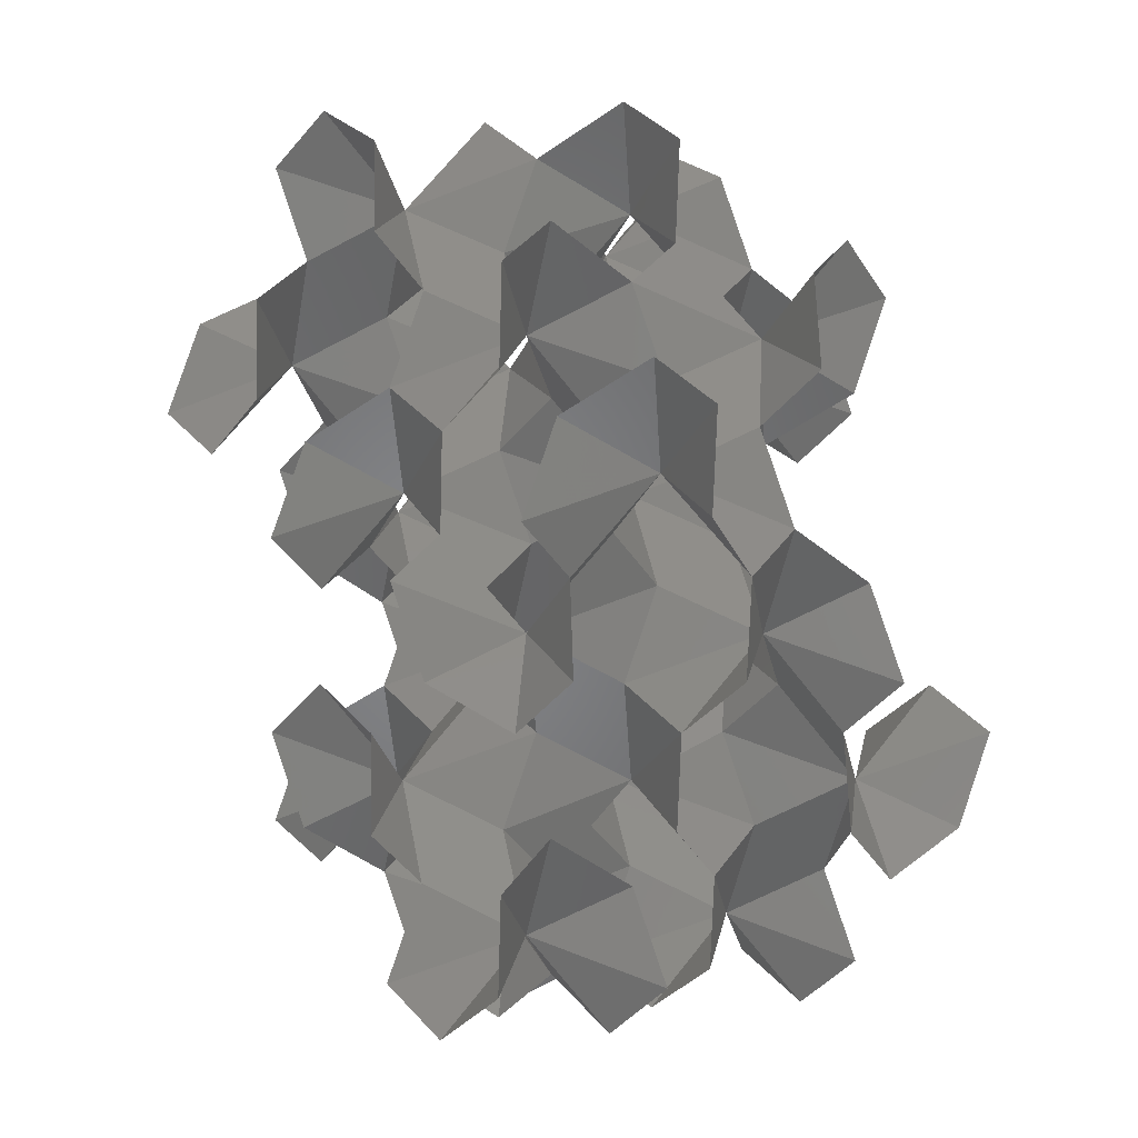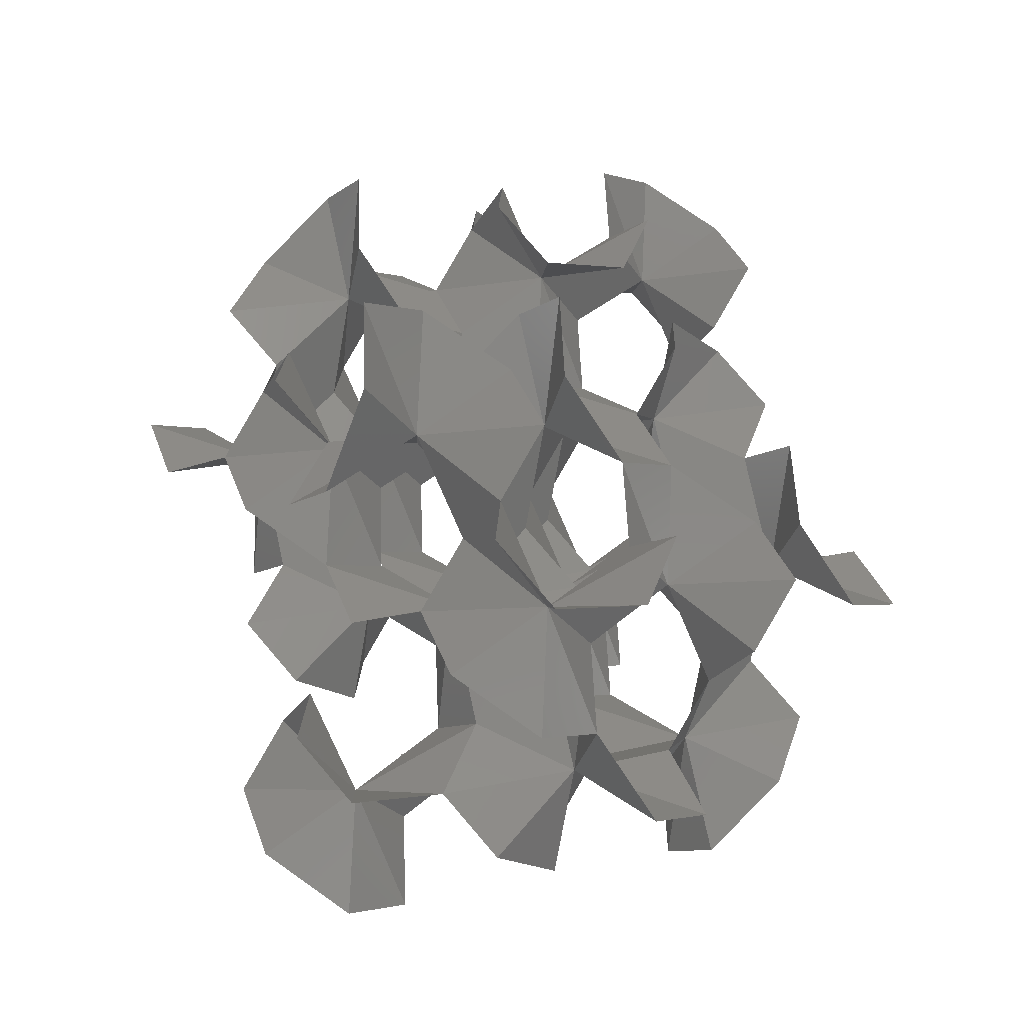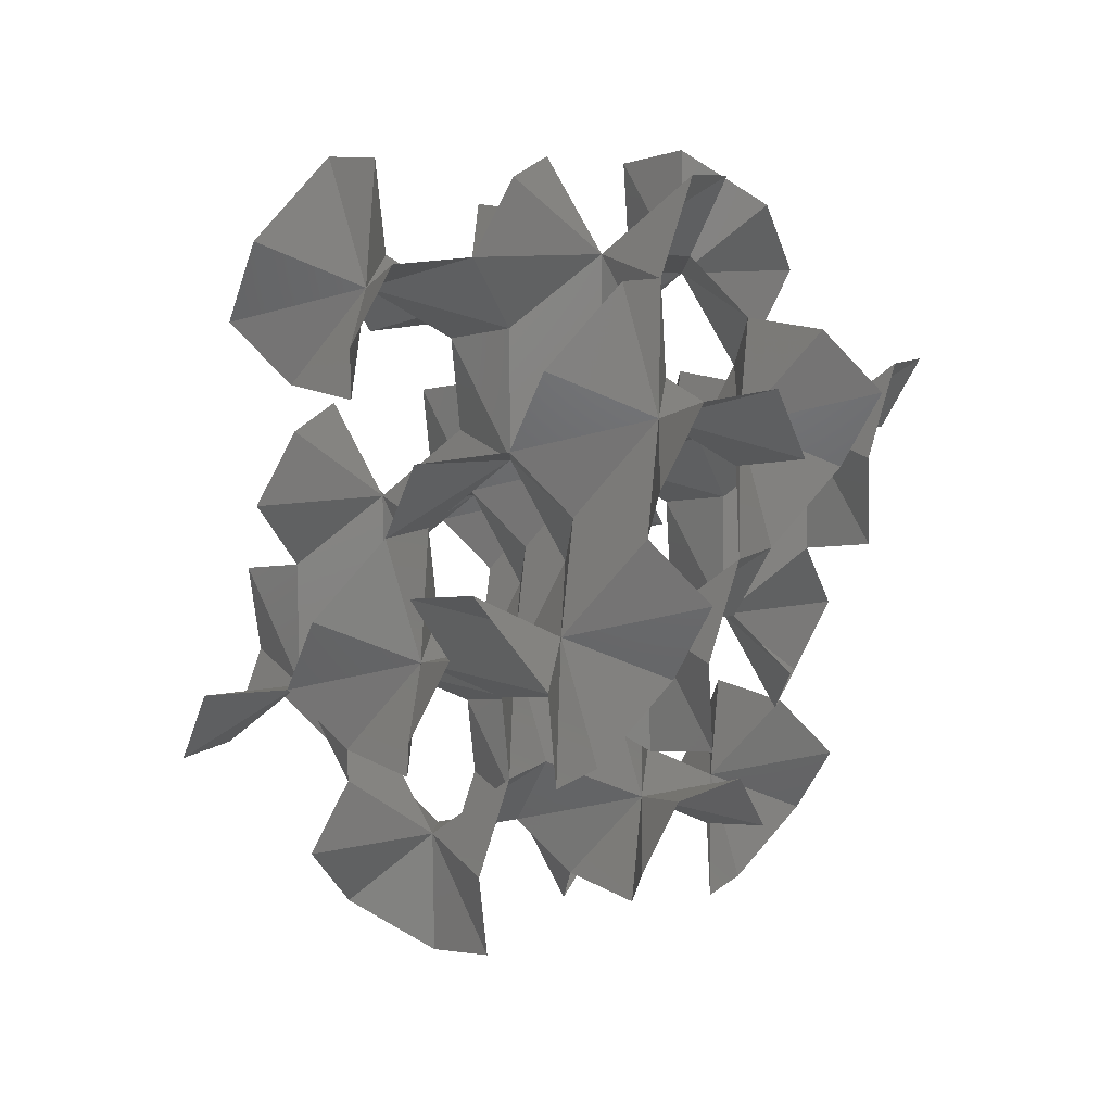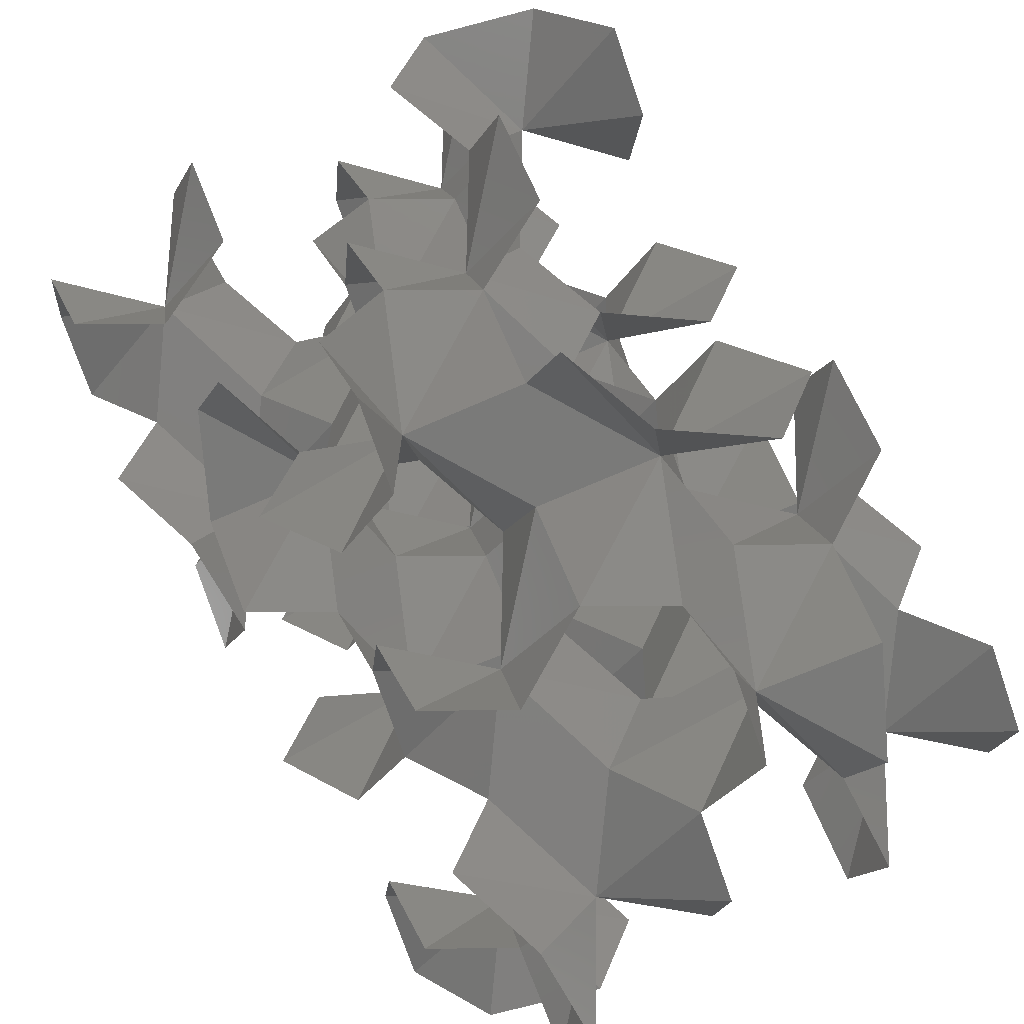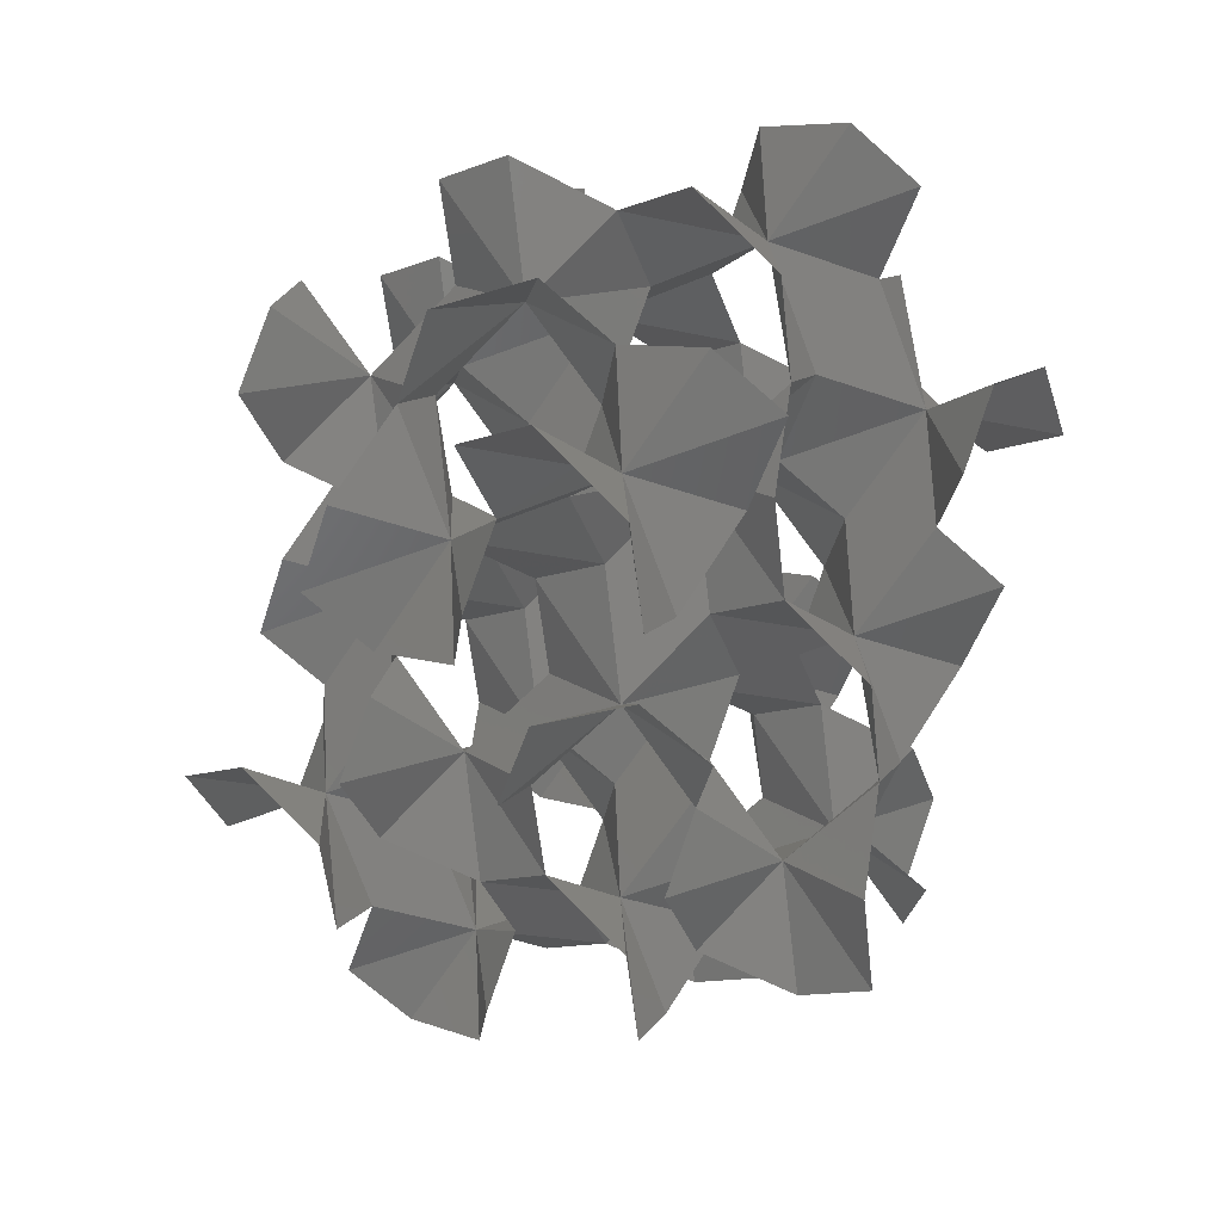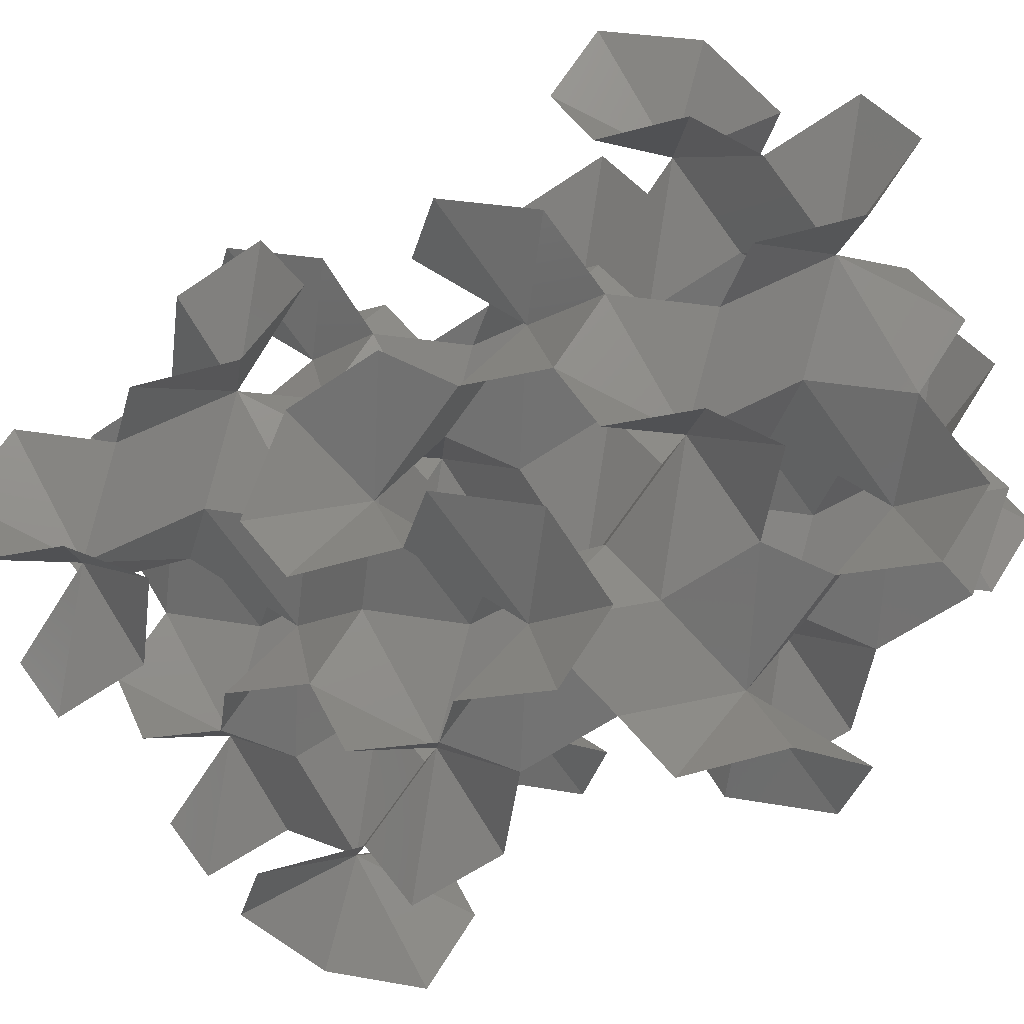
<metadata>
{"format":"stl","ext":"stl","renderer":"f3d","projection":"perspective","resolution":1024,"background":"white","views":[{"elev":-3.3,"azim":-50.4,"up":"+Z"},{"elev":-50.4,"azim":52.5,"up":"+Z"},{"elev":48.1,"azim":-147.2,"up":"+Z"},{"elev":45.1,"azim":145.1,"up":"+Y"},{"elev":47.1,"azim":113.7,"up":"+Z"},{"elev":-35.9,"azim":-70.5,"up":"+Y"}]}
</metadata>
<code>
# stl→obj: 216 verts, 312 faces
v 1.85e-16 0.8318 2.21
v 0.9506 0.3565 1.719
v 1.188 0.1188 2.701
v 0.4753 0.1188 3.192
v -0.4753 -0.1188 2.701
v -0.713 -0.3565 1.719
v -0.713 0.3565 1.228
v -0.9506 1.307 1.719
v -1.188 1.545 2.701
v -0.4753 1.545 3.192
v 0.4753 1.782 2.701
v 0.713 2.02 1.719
v 0.713 1.307 1.228
v 1.664 -0.8318 2.21
v 0.9506 -0.3565 1.228
v 0.713 -1.307 1.719
v 0.4753 -1.545 2.701
v 1.188 -1.545 3.192
v 2.139 -1.782 2.701
v 2.377 -2.02 1.719
v 2.377 -1.307 1.228
v 2.614 -0.3565 1.719
v 2.852 -0.1188 2.701
v 2.139 -0.1188 3.192
v 1.11e-16 2.495 0.7367
v 0.4753 1.545 0.2456
v 0.9506 2.971 1.228
v 1.188 3.208 0.2456
v 0.4753 3.208 -0.2456
v -0.4753 3.446 0.2456
v -0.713 3.684 1.228
v -0.713 2.971 1.719
v -0.9506 2.02 1.228
v -1.188 1.782 0.2456
v -0.4753 1.782 -0.2456
v 1.664 0.8318 0.7367
v 1.188 1.545 -0.2456
v 2.139 1.782 0.2456
v 2.377 2.02 1.228
v 2.377 1.307 1.719
v 2.614 0.3565 1.228
v 2.852 0.1188 0.2456
v 2.139 0.1188 -0.2456
v 1.188 -0.1188 0.2456
v 2.22e-16 -0.8318 3.684
v 0.713 0.3565 4.175
v 0.713 -0.3565 4.666
v 0.9506 -1.307 4.175
v -0.4753 -1.782 3.192
v -0.713 -2.02 4.175
v -0.713 -1.307 4.666
v -0.9506 -0.3565 4.175
v -1.188 -0.1188 3.192
v 1.664 0.8318 3.684
v 2.377 -0.3565 4.175
v 2.377 0.3565 4.666
v 2.614 1.307 4.175
v 2.852 1.545 3.192
v 2.139 1.545 2.701
v 1.188 1.782 3.192
v 0.9506 2.02 4.175
v 0.9506 1.307 4.666
v 1.664 2.495 2.21
v 2.614 2.971 1.719
v 2.852 3.208 2.701
v 2.139 3.208 3.192
v 1.188 3.446 2.701
v 0.9506 3.684 1.719
v 3.327 -0.8318 0.7367
v 2.139 -1.545 0.2456
v 2.852 -1.545 -0.2456
v 3.802 -1.782 0.2456
v 4.04 -2.02 1.228
v 4.04 -1.307 1.719
v 4.278 -0.3565 1.228
v 4.515 -0.1188 0.2456
v 3.802 -0.1188 -0.2456
v 3.327 2.495 0.7367
v 2.852 1.782 -0.2456
v 3.802 1.545 0.2456
v 4.04 1.307 1.228
v 4.04 2.02 1.719
v 4.278 2.971 1.228
v 4.515 3.208 0.2456
v 3.802 3.208 -0.2456
v 2.852 3.446 0.2456
v 2.614 3.684 1.228
v 3.423e-16 2.495 3.684
v -0.713 1.307 4.175
v -0.713 2.02 4.666
v -0.9506 2.971 4.175
v -1.188 3.208 3.192
v -0.4753 3.208 2.701
v 0.4753 3.446 3.192
v 0.713 3.684 4.175
v 0.713 2.971 4.666
v 3.327 0.8318 2.21
v 3.802 1.782 2.701
v 4.278 0.3565 1.719
v 4.515 0.1188 2.701
v 3.802 0.1188 3.192
v 4.533e-16 0.8318 5.157
v 1.188 1.545 5.648
v 0.4753 1.545 6.139
v -0.4753 1.782 5.648
v -0.9506 0.3565 4.666
v -1.188 0.1188 5.648
v -0.4753 0.1188 6.139
v 0.4753 -0.1188 5.648
v 1.664 2.495 5.157
v 0.4753 3.208 5.648
v 1.188 3.208 6.139
v 2.139 3.446 5.648
v 2.377 3.684 4.666
v 2.377 2.971 4.175
v 2.614 2.02 4.666
v 2.852 1.782 5.648
v 2.139 1.782 6.139
v 1.664 4.159 0.7367
v 0.713 4.634 1.228
v 0.4753 4.872 0.2456
v 1.188 4.872 -0.2456
v 2.139 5.11 0.2456
v 2.377 5.347 1.228
v 2.377 4.634 1.719
v 2.139 3.446 -0.2456
v 3.327 0.8318 5.157
v 2.139 0.1188 5.648
v 2.852 0.1188 6.139
v 3.802 -0.1188 5.648
v 4.04 -0.3565 4.666
v 4.04 0.3565 4.175
v 4.278 1.307 4.666
v 4.515 1.545 5.648
v 3.802 1.545 6.139
v 1.664 -0.8318 5.157
v 2.614 -1.307 4.666
v 2.852 -1.545 5.648
v 2.139 -1.545 6.139
v 1.188 -1.782 5.648
v 0.9506 -2.02 4.666
v 1.188 -0.1188 6.139
v 3.327 2.495 3.684
v 3.802 3.446 3.192
v 4.04 3.684 4.175
v 4.04 2.971 4.666
v 4.278 2.02 4.175
v 4.515 1.782 3.192
v 5.181e-16 4.159 5.157
v 0.9506 4.634 4.666
v 1.188 4.872 5.648
v 0.4753 4.872 6.139
v -0.4753 5.11 5.648
v -0.713 5.347 4.666
v -0.713 4.634 4.175
v -0.9506 3.684 4.666
v -1.188 3.446 5.648
v -0.4753 3.446 6.139
v 3.327 4.159 2.21
v 2.139 4.872 2.701
v 2.852 4.872 3.192
v 3.802 5.11 2.701
v 4.04 5.347 1.719
v 4.04 4.634 1.228
v 4.278 3.684 1.719
v 4.515 3.446 2.701
v 1.664 4.159 3.684
v 2.614 4.634 4.175
v 1.188 5.11 3.192
v 0.9506 5.347 4.175
v 0 0.8318 -0.7367
v -0.713 2.02 -1.228
v -0.713 1.307 -1.719
v -0.9506 0.3565 -1.228
v -1.188 0.1188 -0.2456
v -0.4753 0.1188 0.2456
v 0.4753 -0.1188 -0.2456
v 0.713 -0.3565 -1.228
v 0.713 0.3565 -1.719
v 0.9506 1.307 -1.228
v 3.327 2.495 6.63
v 4.04 1.307 7.121
v 4.04 2.02 7.613
v 4.278 2.971 7.121
v 4.515 3.208 6.139
v 3.802 3.208 5.648
v 2.852 3.446 6.139
v 2.614 3.684 7.121
v 2.614 2.971 7.613
v 2.377 2.02 7.121
v 1.664 2.495 -0.7367
v 0.9506 2.02 -1.719
v 0.713 2.971 -1.228
v 2.377 3.684 -1.228
v 2.377 2.971 -1.719
v 2.614 2.02 -1.228
v 1.664 0.8318 6.63
v 2.377 1.307 7.613
v 2.614 0.3565 7.121
v 0.9506 -0.3565 7.121
v 0.9506 0.3565 7.613
v 0.713 1.307 7.121
v 3.327 0.8318 -0.7367
v 4.04 -0.3565 -1.228
v 4.04 0.3565 -1.719
v 4.278 1.307 -1.228
v 4.515 1.545 -0.2456
v 2.614 1.307 -1.719
v 2.377 0.3565 -1.228
v 5.366e-16 2.495 6.63
v -0.713 3.684 7.121
v -0.713 2.971 7.613
v -0.9506 2.02 7.121
v -1.188 1.782 6.139
v 0.713 2.02 7.613
v 0.9506 2.971 7.121
f 1 2 3
f 1 3 4
f 1 4 5
f 1 5 6
f 1 6 7
f 1 7 8
f 1 8 9
f 1 9 10
f 1 10 11
f 1 11 12
f 1 12 13
f 1 13 2
f 14 3 2
f 14 2 15
f 14 15 16
f 14 16 17
f 14 17 18
f 14 18 19
f 14 19 20
f 14 20 21
f 14 21 22
f 14 22 23
f 14 23 24
f 14 24 3
f 25 26 13
f 25 13 12
f 25 12 27
f 25 27 28
f 25 28 29
f 25 29 30
f 25 30 31
f 25 31 32
f 25 32 33
f 25 33 34
f 25 34 35
f 25 35 26
f 36 13 26
f 36 26 37
f 36 37 38
f 36 38 39
f 36 39 40
f 36 40 41
f 36 41 42
f 36 42 43
f 36 43 44
f 36 44 15
f 36 15 2
f 36 2 13
f 45 4 46
f 45 46 47
f 45 47 48
f 45 48 18
f 45 18 17
f 45 17 49
f 45 49 50
f 45 50 51
f 45 51 52
f 45 52 53
f 45 53 5
f 45 5 4
f 54 46 4
f 54 4 3
f 54 3 24
f 54 24 55
f 54 55 56
f 54 56 57
f 54 57 58
f 54 58 59
f 54 59 60
f 54 60 61
f 54 61 62
f 54 62 46
f 63 12 11
f 63 11 60
f 63 60 59
f 63 59 40
f 63 40 39
f 63 39 64
f 63 64 65
f 63 65 66
f 63 66 67
f 63 67 68
f 63 68 27
f 63 27 12
f 69 42 41
f 69 41 22
f 69 22 21
f 69 21 70
f 69 70 71
f 69 71 72
f 69 72 73
f 69 73 74
f 69 74 75
f 69 75 76
f 69 76 77
f 69 77 42
f 78 39 38
f 78 38 79
f 78 79 80
f 78 80 81
f 78 81 82
f 78 82 83
f 78 83 84
f 78 84 85
f 78 85 86
f 78 86 87
f 78 87 64
f 78 64 39
f 88 61 60
f 88 60 11
f 88 11 10
f 88 10 89
f 88 89 90
f 88 90 91
f 88 91 92
f 88 92 93
f 88 93 94
f 88 94 95
f 88 95 96
f 88 96 61
f 97 40 59
f 97 59 58
f 97 58 98
f 97 98 82
f 97 82 81
f 97 81 99
f 97 99 100
f 97 100 101
f 97 101 23
f 97 23 22
f 97 22 41
f 97 41 40
f 102 62 103
f 102 103 104
f 102 104 105
f 102 105 90
f 102 90 89
f 102 89 106
f 102 106 107
f 102 107 108
f 102 108 109
f 102 109 47
f 102 47 46
f 102 46 62
f 110 103 62
f 110 62 61
f 110 61 96
f 110 96 111
f 110 111 112
f 110 112 113
f 110 113 114
f 110 114 115
f 110 115 116
f 110 116 117
f 110 117 118
f 110 118 103
f 119 28 27
f 119 27 68
f 119 68 120
f 119 120 121
f 119 121 122
f 119 122 123
f 119 123 124
f 119 124 125
f 119 125 87
f 119 87 86
f 119 86 126
f 119 126 28
f 127 56 128
f 127 128 129
f 127 129 130
f 127 130 131
f 127 131 132
f 127 132 133
f 127 133 134
f 127 134 135
f 127 135 117
f 127 117 116
f 127 116 57
f 127 57 56
f 136 128 56
f 136 56 55
f 136 55 137
f 136 137 138
f 136 138 139
f 136 139 140
f 136 140 141
f 136 141 48
f 136 48 47
f 136 47 109
f 136 109 142
f 136 142 128
f 143 58 57
f 143 57 116
f 143 116 115
f 143 115 66
f 143 66 65
f 143 65 144
f 143 144 145
f 143 145 146
f 143 146 147
f 143 147 148
f 143 148 98
f 143 98 58
f 149 111 96
f 149 96 95
f 149 95 150
f 149 150 151
f 149 151 152
f 149 152 153
f 149 153 154
f 149 154 155
f 149 155 156
f 149 156 157
f 149 157 158
f 149 158 111
f 159 65 64
f 159 64 87
f 159 87 125
f 159 125 160
f 159 160 161
f 159 161 162
f 159 162 163
f 159 163 164
f 159 164 165
f 159 165 166
f 159 166 144
f 159 144 65
f 167 66 115
f 167 115 114
f 167 114 168
f 167 168 161
f 167 161 160
f 167 160 169
f 167 169 170
f 167 170 150
f 167 150 95
f 167 95 94
f 167 94 67
f 167 67 66
f 171 26 35
f 171 35 172
f 171 172 173
f 171 173 174
f 171 174 175
f 171 175 176
f 171 176 177
f 171 177 178
f 171 178 179
f 171 179 180
f 171 180 37
f 171 37 26
f 181 117 135
f 181 135 182
f 181 182 183
f 181 183 184
f 181 184 185
f 181 185 186
f 181 186 187
f 181 187 188
f 181 188 189
f 181 189 190
f 181 190 118
f 181 118 117
f 191 38 37
f 191 37 180
f 191 180 192
f 191 192 193
f 191 193 29
f 191 29 28
f 191 28 126
f 191 126 194
f 191 194 195
f 191 195 196
f 191 196 79
f 191 79 38
f 197 103 118
f 197 118 190
f 197 190 198
f 197 198 199
f 197 199 129
f 197 129 128
f 197 128 142
f 197 142 200
f 197 200 201
f 197 201 202
f 197 202 104
f 197 104 103
f 203 42 77
f 203 77 204
f 203 204 205
f 203 205 206
f 203 206 207
f 203 207 80
f 203 80 79
f 203 79 196
f 203 196 208
f 203 208 209
f 203 209 43
f 203 43 42
f 210 111 158
f 210 158 211
f 210 211 212
f 210 212 213
f 210 213 214
f 210 214 105
f 210 105 104
f 210 104 202
f 210 202 215
f 210 215 216
f 210 216 112
f 210 112 111

</code>
